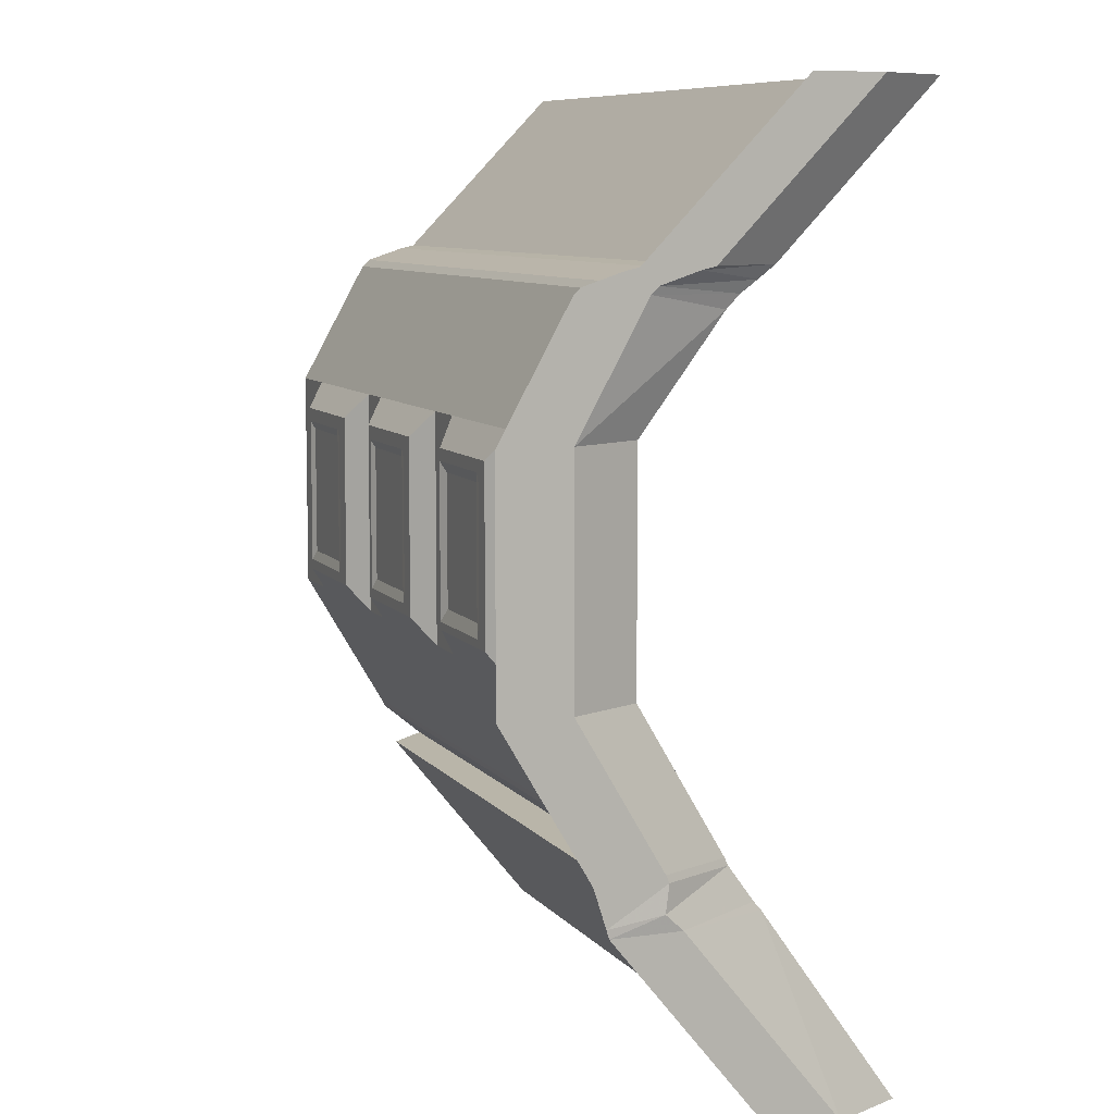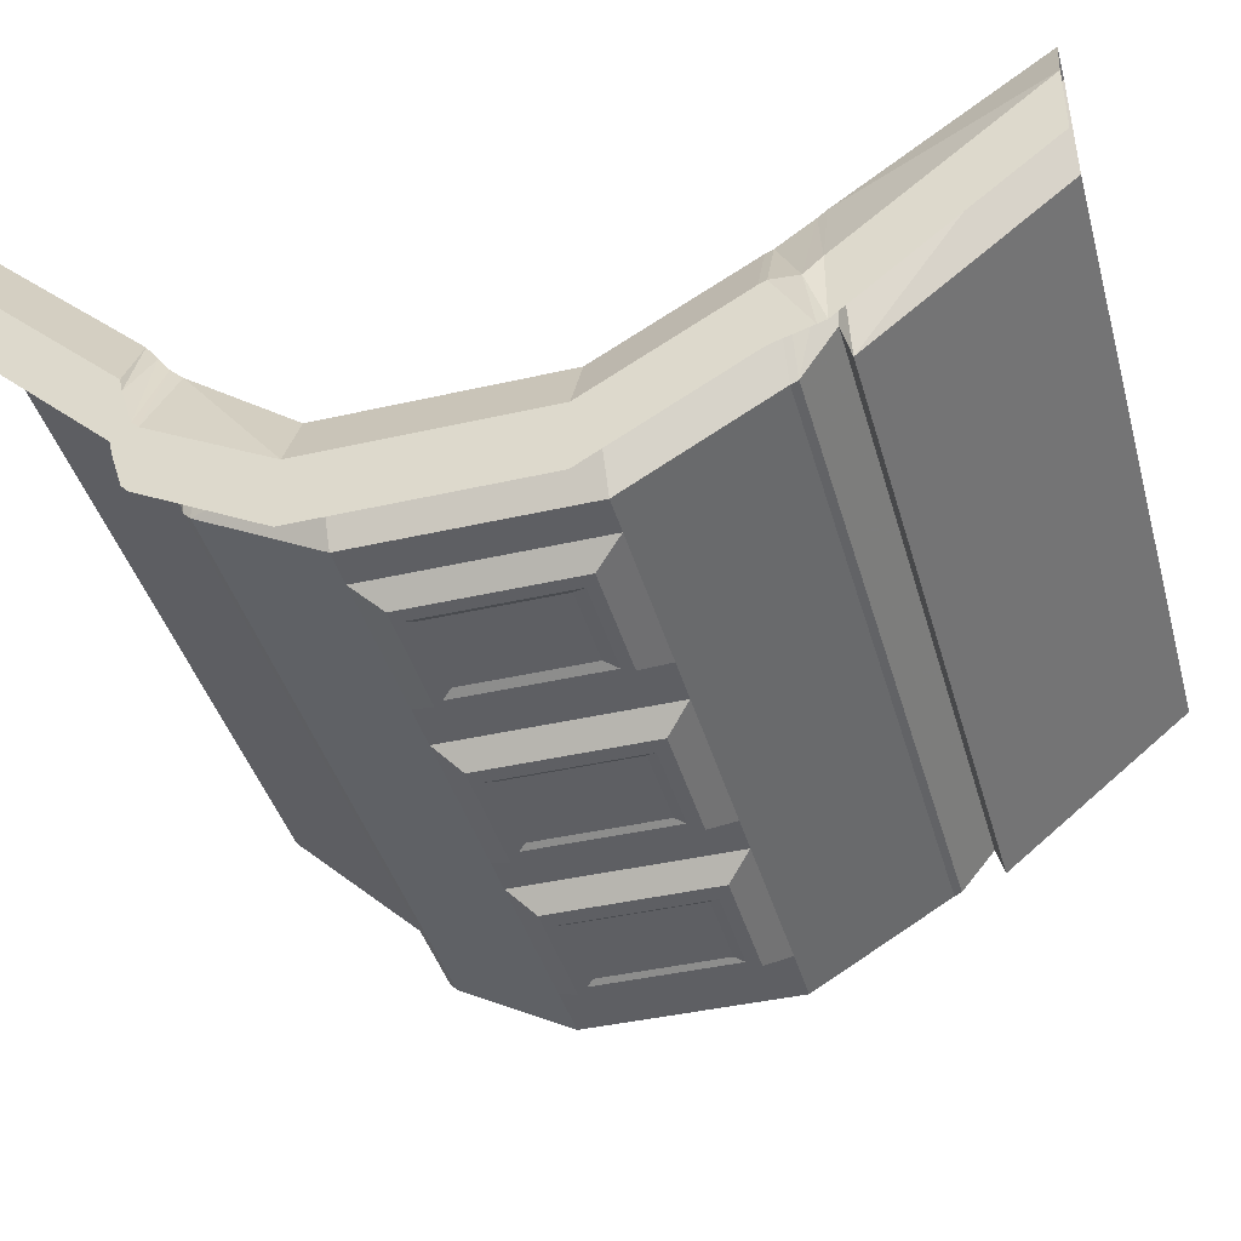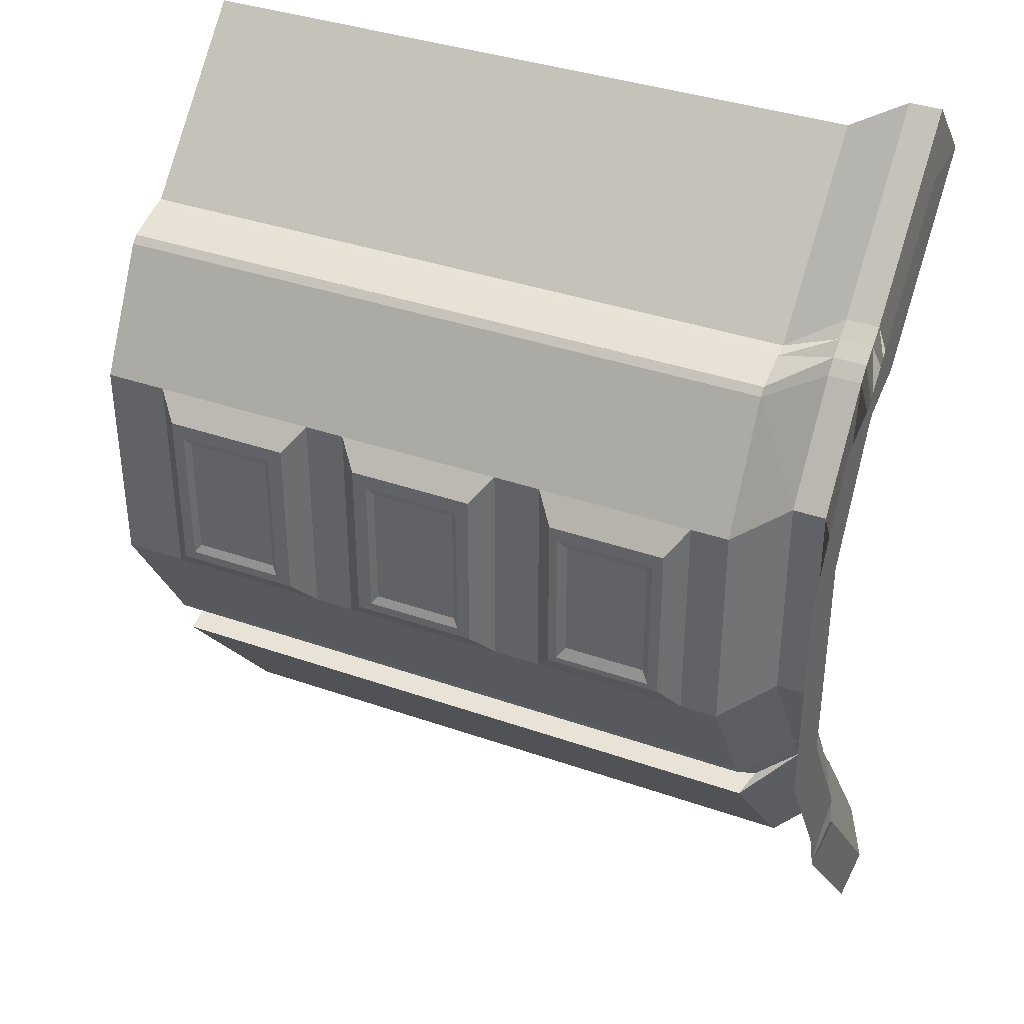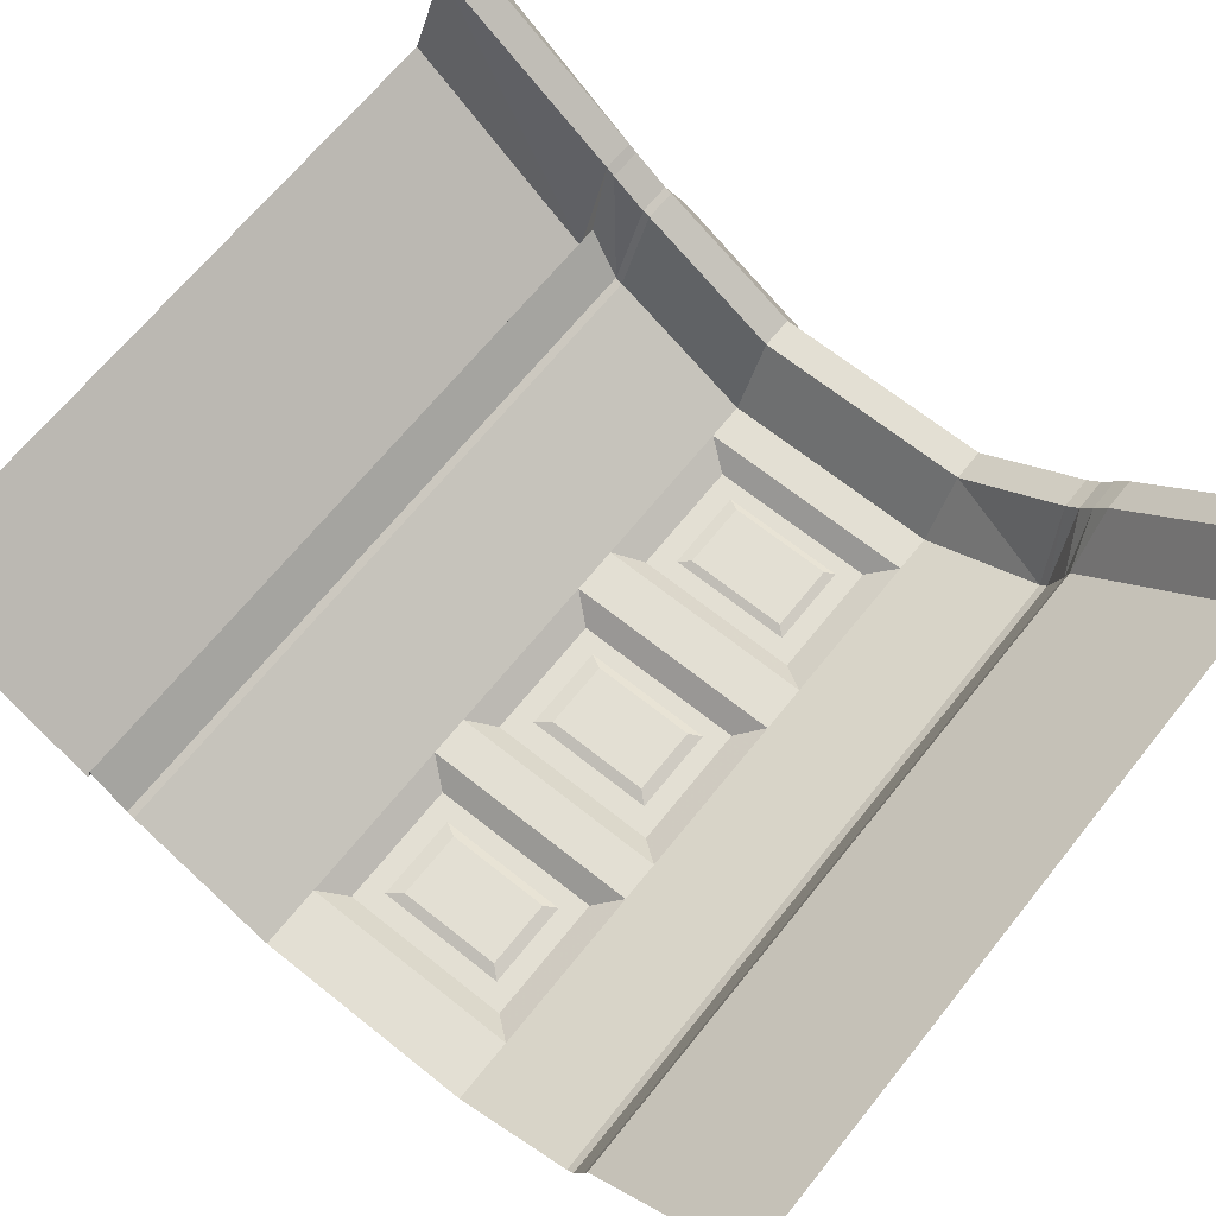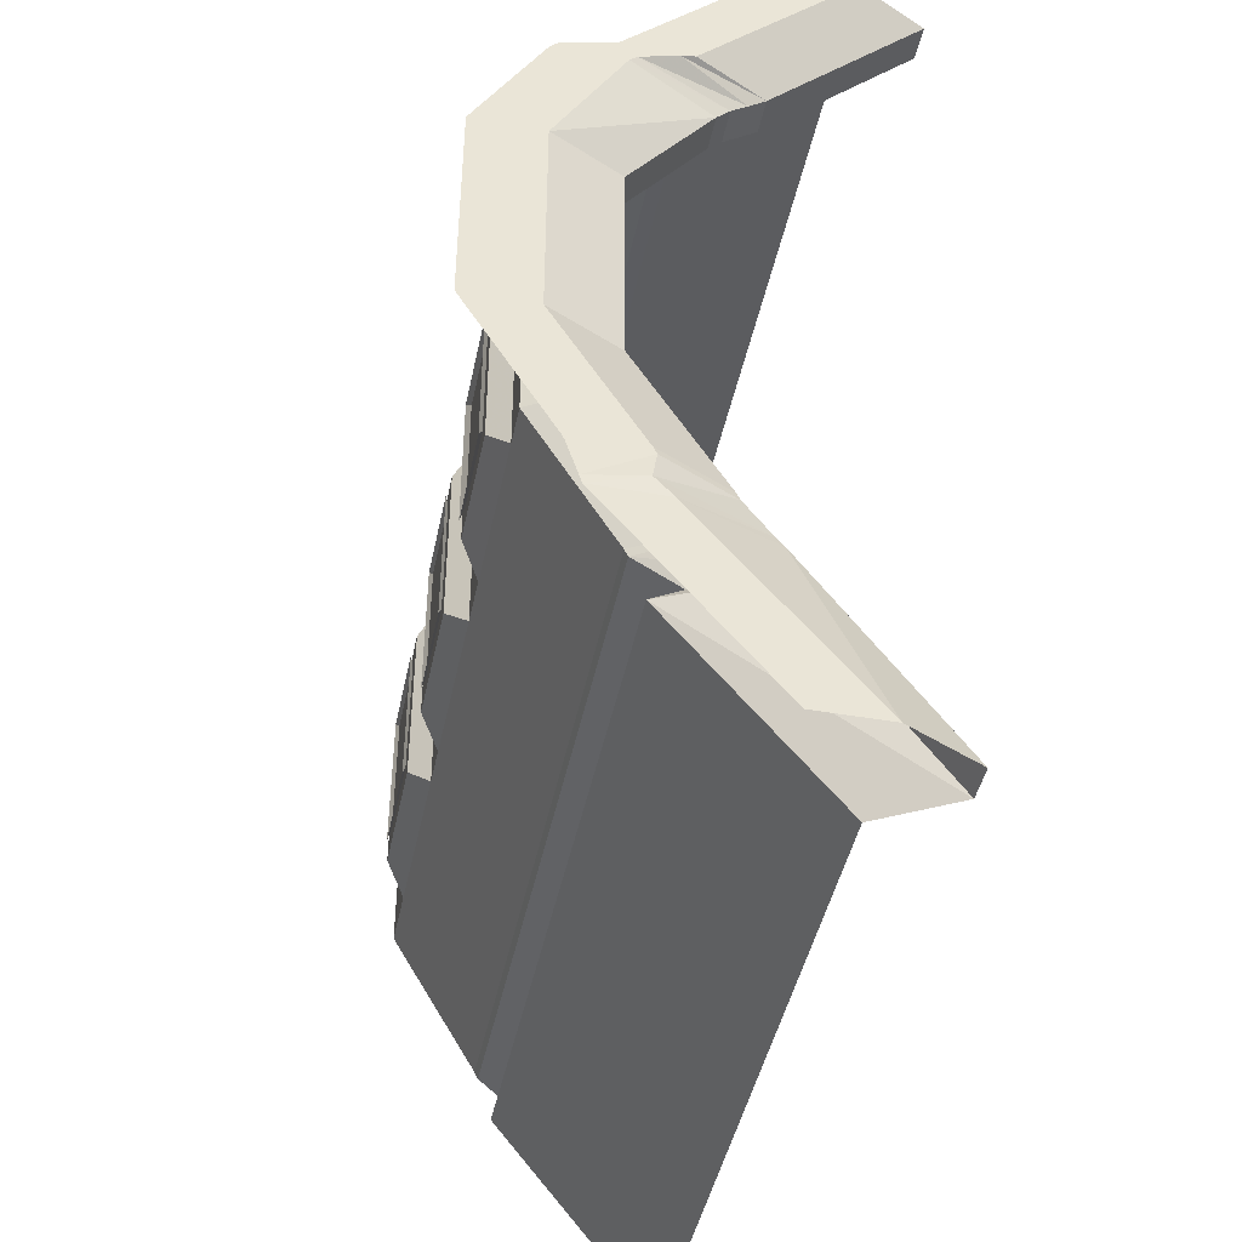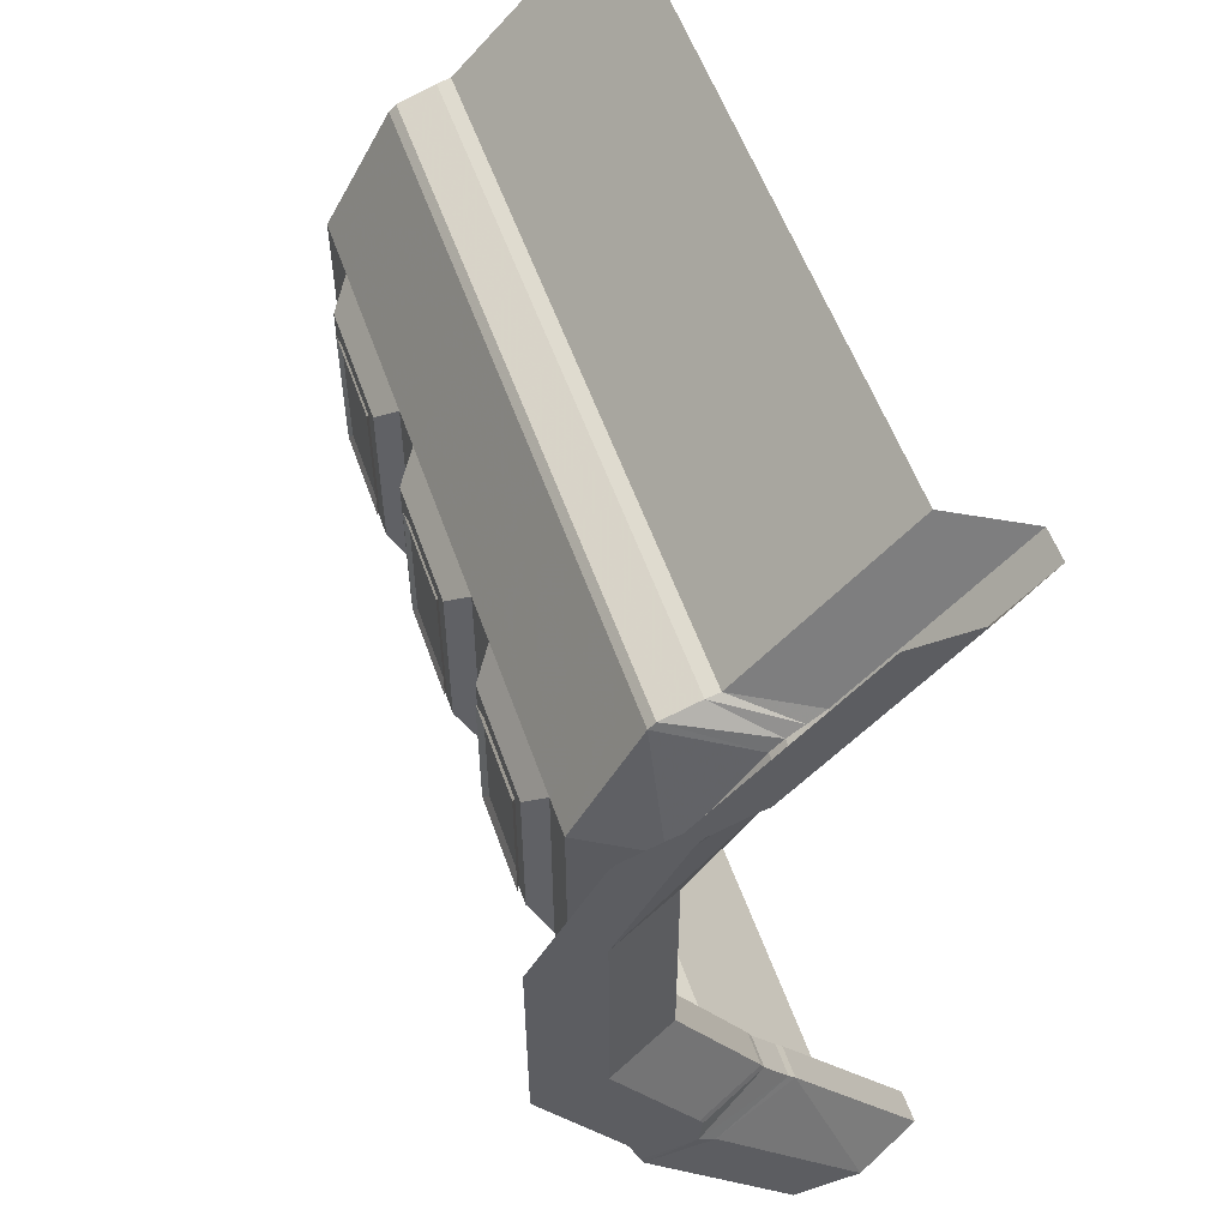
<metadata>
{"format":"obj","ext":"obj","renderer":"f3d","projection":"perspective","resolution":1024,"background":"white","views":[{"elev":8.4,"azim":68.4,"up":"+Z"},{"elev":-41.5,"azim":105.5,"up":"+Y"},{"elev":36.8,"azim":24.4,"up":"+Z"},{"elev":66.9,"azim":-51.3,"up":"+Y"},{"elev":-44.6,"azim":78.4,"up":"+Z"},{"elev":55.1,"azim":70.9,"up":"+Z"}]}
</metadata>
<code>
o Cube
v 6.312 -0.7835 -2.481
v 6.312 -0.7835 4.001
v 5.202 -0.7835 4.001
v 5.202 -0.7835 -2.481
v 7.477 1.238 -2.481
v 7.477 1.238 4.001
v 8.437 1.238 -2.481
v 8.437 1.238 4.001
v 9.38 -0.793 -2.481
v 9.38 -0.793 4.001
v 9.38 -2.783 4.001
v 9.38 -2.783 -2.481
v 9.38 1.635 -6.623
v 9.38 -0.3553 -6.623
v 8.437 3.666 -6.623
v 7.477 3.666 -6.623
v 6.312 1.645 -6.623
v 5.202 1.645 -6.623
v 9.38 1.157 7.528
v 9.38 -0.8331 7.528
v 8.437 3.561 7.098
v 7.477 3.561 7.098
v 6.312 1.167 7.528
v 5.202 1.167 7.528
v 0.6284 1.167 7.528
v 0.6284 -0.7835 4.001
v 0.6284 1.645 -6.623
v 0.6284 -0.7835 -2.481
v -0.7608 -0.7835 4.001
v -0.7608 -0.7835 -2.481
v -0.7608 1.645 -6.623
v -0.7608 1.167 7.528
v -5.647 1.167 7.528
v -5.647 -0.7835 4.001
v -5.647 1.645 -6.623
v -5.647 -0.7835 -2.481
v 1.189 -1.327 3.207
v 1.189 -1.327 -1.687
v 4.641 -1.327 -1.687
v 4.641 -1.327 3.207
v -5.057 -1.355 3.272
v -5.057 -1.355 -1.752
v -1.351 -1.355 -1.752
v -1.351 -1.355 3.272
v -12.91 1.167 7.528
v -12.91 1.645 -6.623
v -12.91 -0.7835 -2.481
v -12.91 -0.7835 4.001
v -7.43 -1.355 3.272
v -7.43 -1.355 -1.752
v -11.14 -1.355 -1.752
v -11.14 -1.355 3.272
v -11.73 -0.7835 -2.481
v -11.73 1.645 -6.623
v -11.73 -0.7835 4.001
v -11.73 1.167 7.528
v -6.837 1.167 7.528
v -6.837 1.645 -6.623
v -6.837 -0.7835 -2.481
v -6.837 -0.7835 4.001
v -5.647 1.374 7.73
v -6.837 1.374 7.73
v -11.73 1.374 7.73
v -12.91 1.374 7.73
v -0.7608 1.374 7.73
v 0.6284 1.374 7.73
v 5.202 1.374 7.73
v 9.38 1.364 7.73
v 9.38 -0.6265 7.73
v 6.312 1.374 7.73
v 7.477 3.934 7.476
v 8.437 3.934 7.476
v 9.38 0.4769 8.09
v 9.38 2.467 8.09
v 8.437 4.405 7.815
v 7.477 4.405 7.815
v 6.312 2.477 8.09
v 5.202 2.477 8.09
v 0.6284 2.477 8.09
v -0.7608 2.477 8.09
v -5.647 2.477 8.09
v -12.91 2.477 8.09
v -11.73 2.477 8.09
v -6.837 2.477 8.09
v -5.647 2.871 8.183
v -6.837 2.871 8.183
v -11.73 2.871 8.183
v -12.91 2.871 8.183
v -0.7608 2.871 8.183
v 0.6284 2.871 8.183
v 5.202 2.871 8.183
v 9.38 0.8706 8.183
v 9.38 2.861 8.183
v 6.312 2.871 8.183
v 7.477 4.892 8.183
v 8.437 4.892 8.183
v -13.57 2.871 8.183
v -13.57 2.477 8.09
v -13.57 1.374 7.73
v -13.57 1.167 7.528
v -13.57 -0.7835 -2.481
v -13.57 -0.7835 4.001
v -13.57 1.645 -6.623
v -13.57 7.356 12.8
v -12.91 7.356 12.8
v 9.38 5.356 12.8
v 9.38 7.346 12.8
v 8.437 9.377 12.8
v 7.477 9.377 12.8
v 6.312 7.356 12.8
v 5.202 7.356 12.8
v 0.6284 7.356 12.8
v -0.7608 7.356 12.8
v -5.647 7.356 12.8
v -11.73 7.356 12.8
v -6.837 7.356 12.8
v -13.57 1.742 -6.833
v -12.91 1.742 -6.833
v -5.647 1.742 -6.833
v -6.837 1.742 -6.833
v -11.73 1.742 -6.833
v -0.7608 1.742 -6.833
v 0.6284 1.742 -6.833
v 5.202 1.742 -6.833
v 9.38 1.733 -6.833
v 9.38 -0.2576 -6.833
v 6.312 1.742 -6.833
v 7.477 3.763 -6.833
v 8.437 3.763 -6.833
v 9.38 0.0584 -7.841
v 9.44 1.606 -7.604
v 8.437 4.491 -7.841
v 7.477 4.491 -7.841
v 6.542 2.955 -7.841
v 5.202 2.955 -7.841
v 0.6284 2.955 -7.841
v -0.7608 2.955 -7.841
v -5.647 2.955 -7.841
v -12.91 2.955 -7.841
v -11.73 2.955 -7.841
v -6.837 2.955 -7.841
v -13.57 2.955 -7.841
v -13.57 2.132 -8.085
v -12.91 2.132 -8.085
v -5.647 2.132 -8.085
v -6.837 2.132 -8.085
v -11.73 2.132 -8.085
v -0.7608 2.132 -8.085
v 0.6284 2.132 -8.085
v 5.202 2.132 -8.085
v 9.38 2.123 -8.085
v 9.38 0.1322 -8.085
v 6.312 2.132 -8.085
v 7.477 4.697 -8.085
v 8.437 4.697 -8.085
v 9.38 4.593 -13.62
v 9.38 6.584 -13.62
v 8.437 8.614 -13.62
v 7.477 8.614 -13.62
v 6.312 6.593 -13.62
v 5.202 6.593 -13.62
v 0.6284 6.593 -13.62
v -0.7608 6.593 -13.62
v -5.647 6.593 -13.62
v -12.91 6.593 -13.62
v -11.73 6.593 -13.62
v -6.837 6.593 -13.62
v -13.57 6.593 -13.62
v -1.696 -1.445 -1.401
v -1.696 -1.445 2.899
v -4.574 -1.445 2.899
v -4.574 -1.445 -1.401
v -2.082 -1.216 -0.6883
v -2.082 -1.216 2.344
v -4.082 -1.216 2.344
v -4.082 -1.216 -0.6883
v 1.985 -1.216 -0.6883
v 1.985 -1.216 2.344
v 3.985 -1.216 2.344
v 3.985 -1.216 -0.6883
v 1.492 -1.445 -1.401
v 1.492 -1.445 2.899
v 4.371 -1.445 2.899
v 4.371 -1.445 -1.401
v -7.838 -1.445 -1.401
v -7.838 -1.445 2.899
v -10.72 -1.445 2.899
v -10.72 -1.445 -1.401
v -8.224 -1.216 -0.6883
v -8.224 -1.216 2.344
v -10.22 -1.216 2.344
v -10.22 -1.216 -0.6883
f 1 4 3
f 1 3 2
f 1 2 6
f 1 6 5
f 5 6 8
f 5 8 7
f 7 8 10
f 7 10 9
f 7 9 13
f 7 13 15
f 5 7 15
f 5 15 16
f 1 5 16
f 1 16 17
f 4 1 17
f 4 17 18
f 10 8 21
f 10 21 19
f 8 6 22
f 8 22 21
f 6 2 23
f 6 23 22
f 2 3 24
f 2 24 23
f 10 19 20
f 10 20 11
f 9 10 11
f 9 11 12
f 13 9 12
f 13 12 14
f 24 3 26
f 24 26 25
f 4 18 27
f 4 27 28
f 26 28 30
f 26 30 29
f 28 27 31
f 28 31 30
f 25 26 29
f 25 29 32
f 32 29 34
f 32 34 33
f 30 31 35
f 30 35 36
f 28 26 37
f 28 37 38
f 4 28 38
f 4 38 39
f 26 3 40
f 26 40 37
f 3 4 39
f 3 39 40
f 40 39 38
f 40 38 37
f 36 34 41
f 36 41 42
f 30 36 42
f 30 42 43
f 34 29 44
f 34 44 41
f 29 30 43
f 29 43 44
f 44 43 42
f 44 42 41
f 34 36 59
f 34 59 60
f 36 35 58
f 36 58 59
f 33 34 60
f 33 60 57
f 56 55 48
f 56 48 45
f 53 54 46
f 53 46 47
f 55 53 47
f 55 47 48
f 49 50 51
f 49 51 52
f 60 59 50
f 60 50 49
f 55 60 49
f 55 49 52
f 59 53 51
f 59 51 50
f 53 55 52
f 53 52 51
f 59 58 54
f 59 54 53
f 57 60 55
f 57 55 56
f 33 57 62
f 33 62 61
f 57 56 63
f 57 63 62
f 56 45 64
f 56 64 63
f 32 33 61
f 32 61 65
f 25 32 65
f 25 65 66
f 24 25 66
f 24 66 67
f 20 19 68
f 20 68 69
f 23 24 67
f 23 67 70
f 22 23 70
f 22 70 71
f 21 22 71
f 21 71 72
f 19 21 72
f 19 72 68
f 68 72 75
f 68 75 74
f 72 71 76
f 72 76 75
f 71 70 77
f 71 77 76
f 70 67 78
f 70 78 77
f 69 68 74
f 69 74 73
f 67 66 79
f 67 79 78
f 66 65 80
f 66 80 79
f 65 61 81
f 65 81 80
f 63 64 82
f 63 82 83
f 62 63 83
f 62 83 84
f 61 62 84
f 61 84 81
f 81 84 86
f 81 86 85
f 84 83 87
f 84 87 86
f 83 82 88
f 83 88 87
f 80 81 85
f 80 85 89
f 79 80 89
f 79 89 90
f 78 79 90
f 78 90 91
f 73 74 93
f 73 93 92
f 77 78 91
f 77 91 94
f 76 77 94
f 76 94 95
f 75 76 95
f 75 95 96
f 74 75 96
f 74 96 93
f 88 82 98
f 88 98 97
f 82 64 99
f 82 99 98
f 64 45 100
f 64 100 99
f 48 47 101
f 48 101 102
f 47 46 103
f 47 103 101
f 45 48 102
f 45 102 100
f 88 97 104
f 88 104 105
f 93 96 108
f 93 108 107
f 96 95 109
f 96 109 108
f 95 94 110
f 95 110 109
f 94 91 111
f 94 111 110
f 92 93 107
f 92 107 106
f 91 90 112
f 91 112 111
f 90 89 113
f 90 113 112
f 89 85 114
f 89 114 113
f 87 88 105
f 87 105 115
f 86 87 115
f 86 115 116
f 85 86 116
f 85 116 114
f 103 46 118
f 103 118 117
f 58 35 119
f 58 119 120
f 54 58 120
f 54 120 121
f 46 54 121
f 46 121 118
f 35 31 122
f 35 122 119
f 31 27 123
f 31 123 122
f 27 18 124
f 27 124 123
f 13 14 126
f 13 126 125
f 18 17 127
f 18 127 124
f 17 16 128
f 17 128 127
f 16 15 129
f 16 129 128
f 15 13 125
f 15 125 129
f 129 125 131
f 129 131 132
f 128 129 132
f 128 132 133
f 127 128 133
f 127 133 134
f 124 127 134
f 124 134 135
f 125 126 130
f 125 130 131
f 123 124 135
f 123 135 136
f 122 123 136
f 122 136 137
f 119 122 137
f 119 137 138
f 118 121 140
f 118 140 139
f 121 120 141
f 121 141 140
f 120 119 138
f 120 138 141
f 117 118 139
f 117 139 142
f 142 139 144
f 142 144 143
f 141 138 145
f 141 145 146
f 140 141 146
f 140 146 147
f 139 140 147
f 139 147 144
f 138 137 148
f 138 148 145
f 137 136 149
f 137 149 148
f 136 135 150
f 136 150 149
f 131 130 152
f 131 152 151
f 135 134 153
f 135 153 150
f 134 133 154
f 134 154 153
f 133 132 155
f 133 155 154
f 132 131 151
f 132 151 155
f 155 151 157
f 155 157 158
f 154 155 158
f 154 158 159
f 153 154 159
f 153 159 160
f 150 153 160
f 150 160 161
f 151 152 156
f 151 156 157
f 149 150 161
f 149 161 162
f 148 149 162
f 148 162 163
f 145 148 163
f 145 163 164
f 144 147 166
f 144 166 165
f 147 146 167
f 147 167 166
f 146 145 164
f 146 164 167
f 143 144 165
f 143 165 168
f 173 176 175
f 173 175 174
f 169 173 174
f 169 174 170
f 170 174 175
f 170 175 171
f 171 175 176
f 171 176 172
f 172 176 173
f 172 173 169
f 181 177 180
f 181 180 184
f 182 178 177
f 182 177 181
f 183 179 178
f 183 178 182
f 184 180 179
f 184 179 183
f 180 177 178
f 180 178 179
f 189 192 191
f 189 191 190
f 185 189 190
f 185 190 186
f 186 190 191
f 186 191 187
f 187 191 192
f 187 192 188
f 188 192 189
f 188 189 185

</code>
